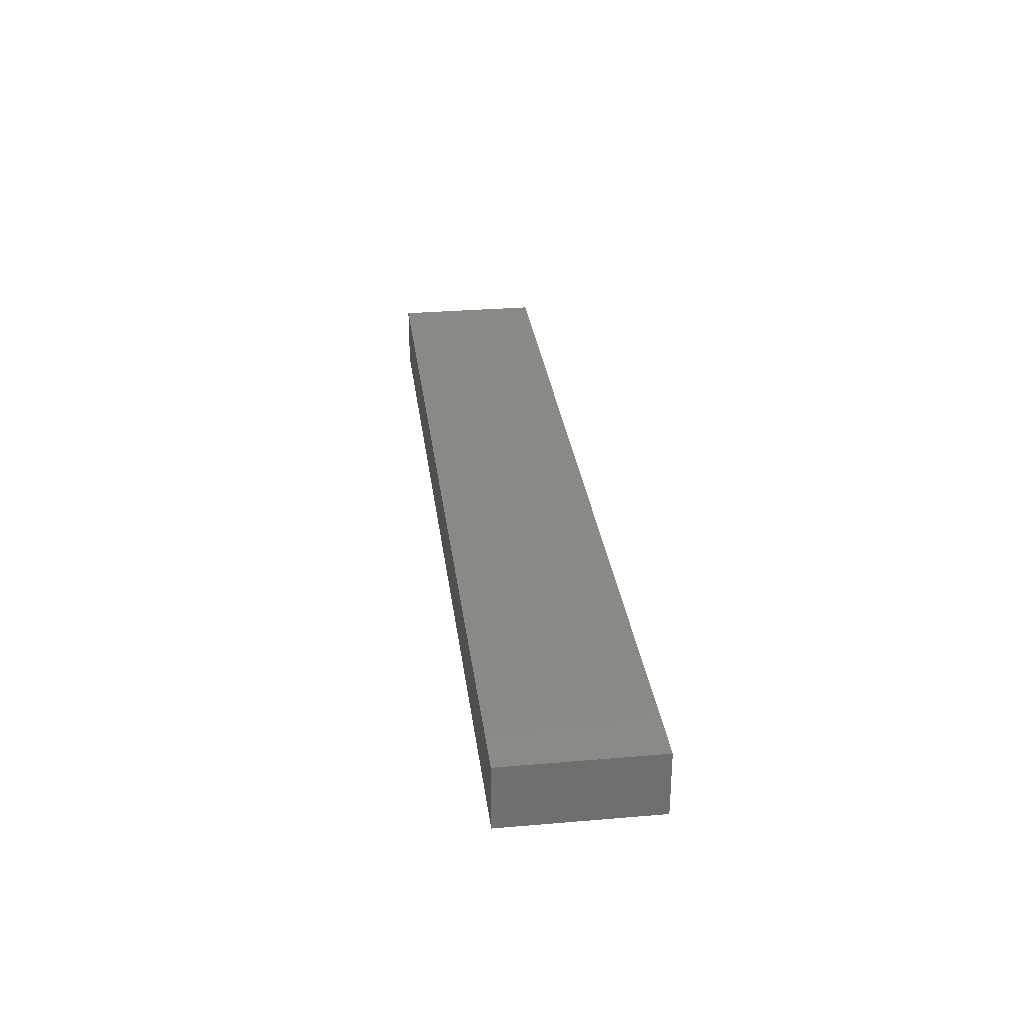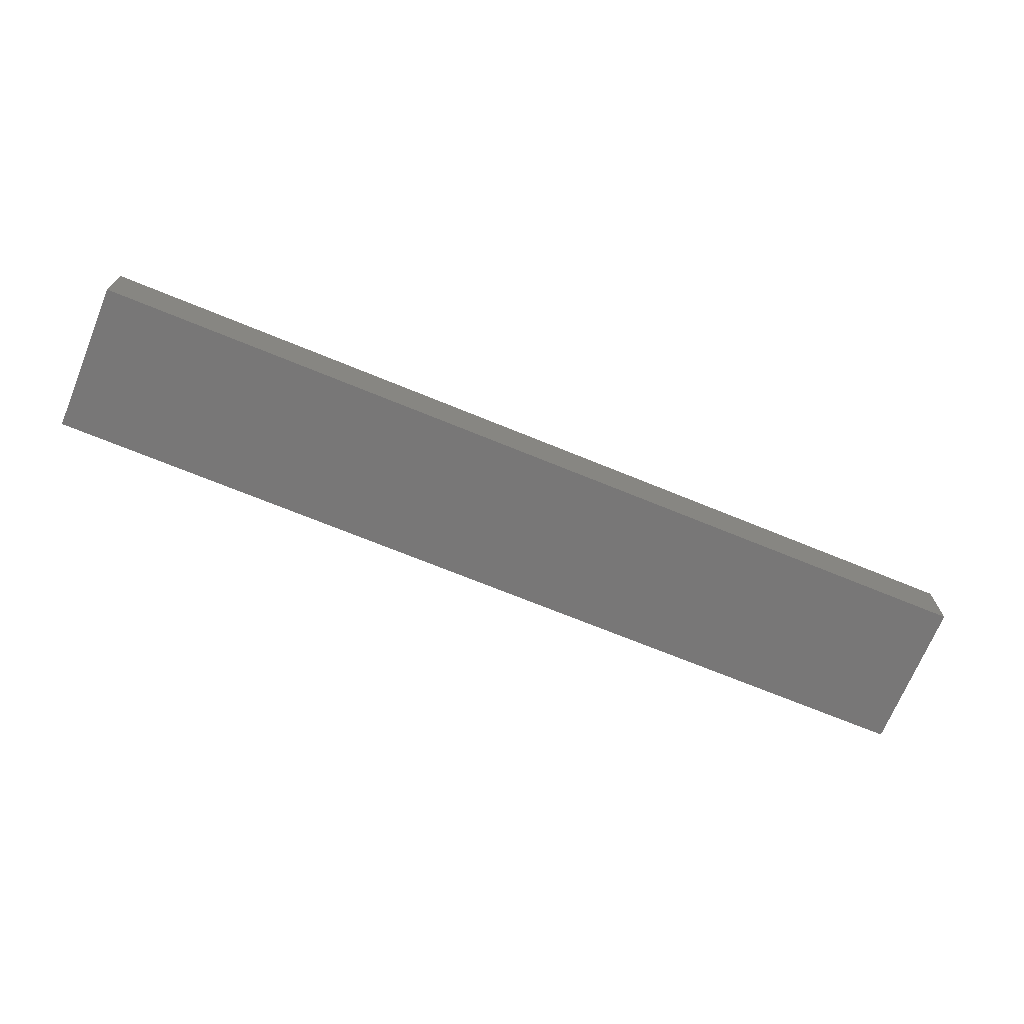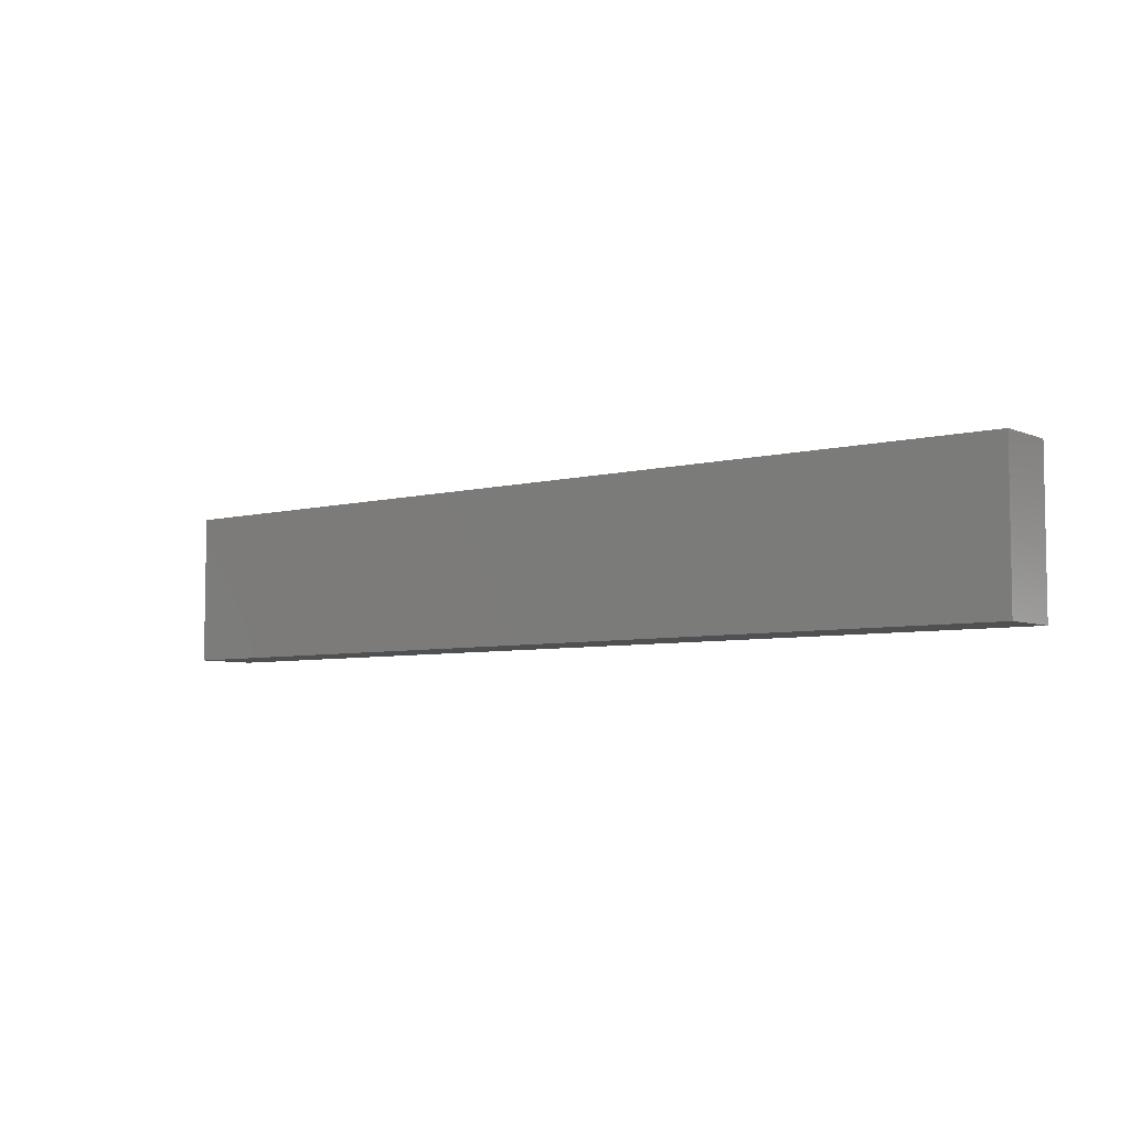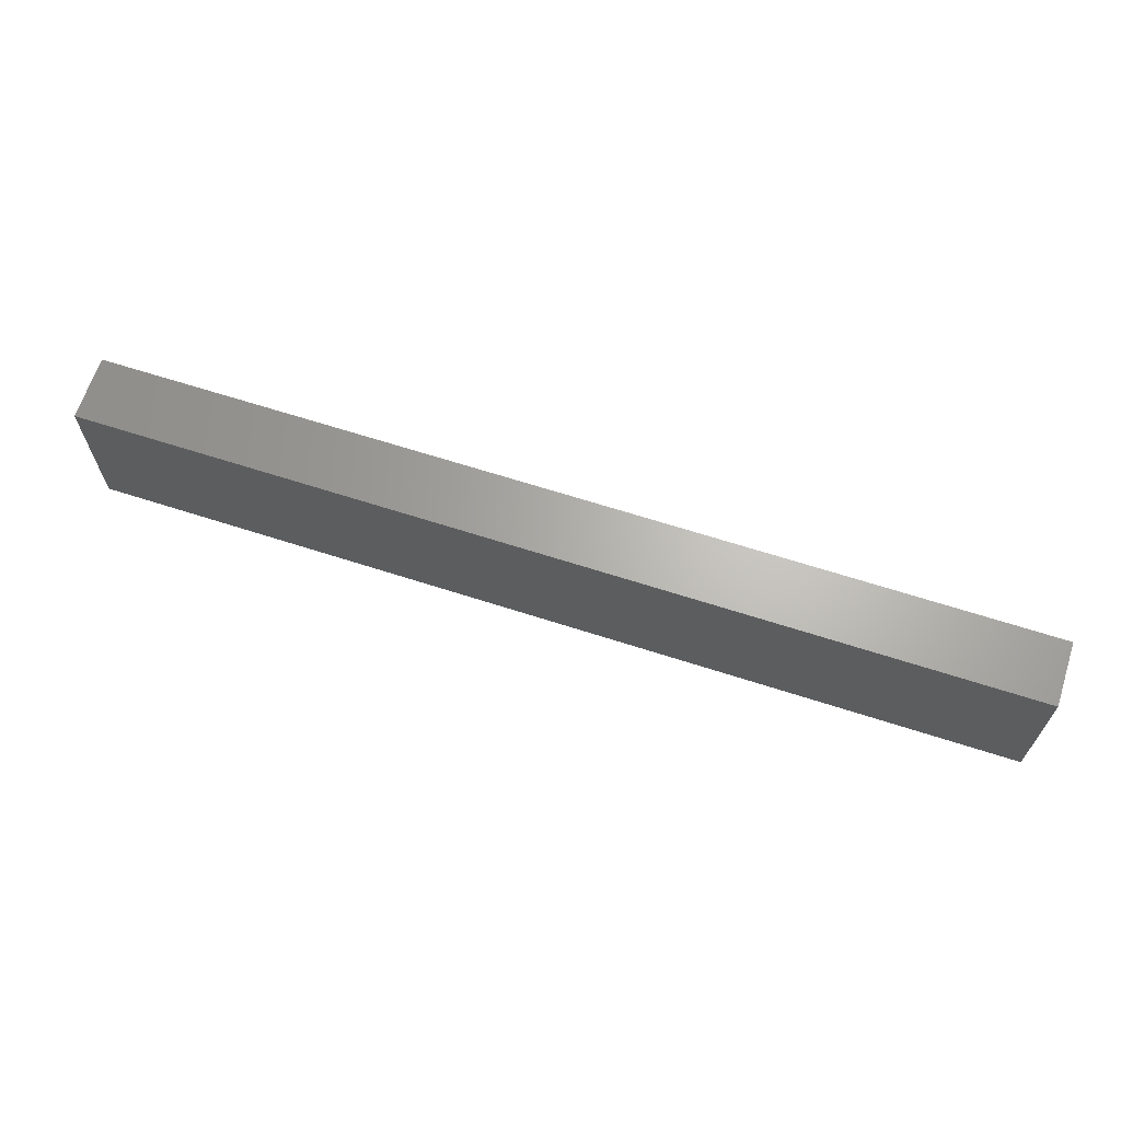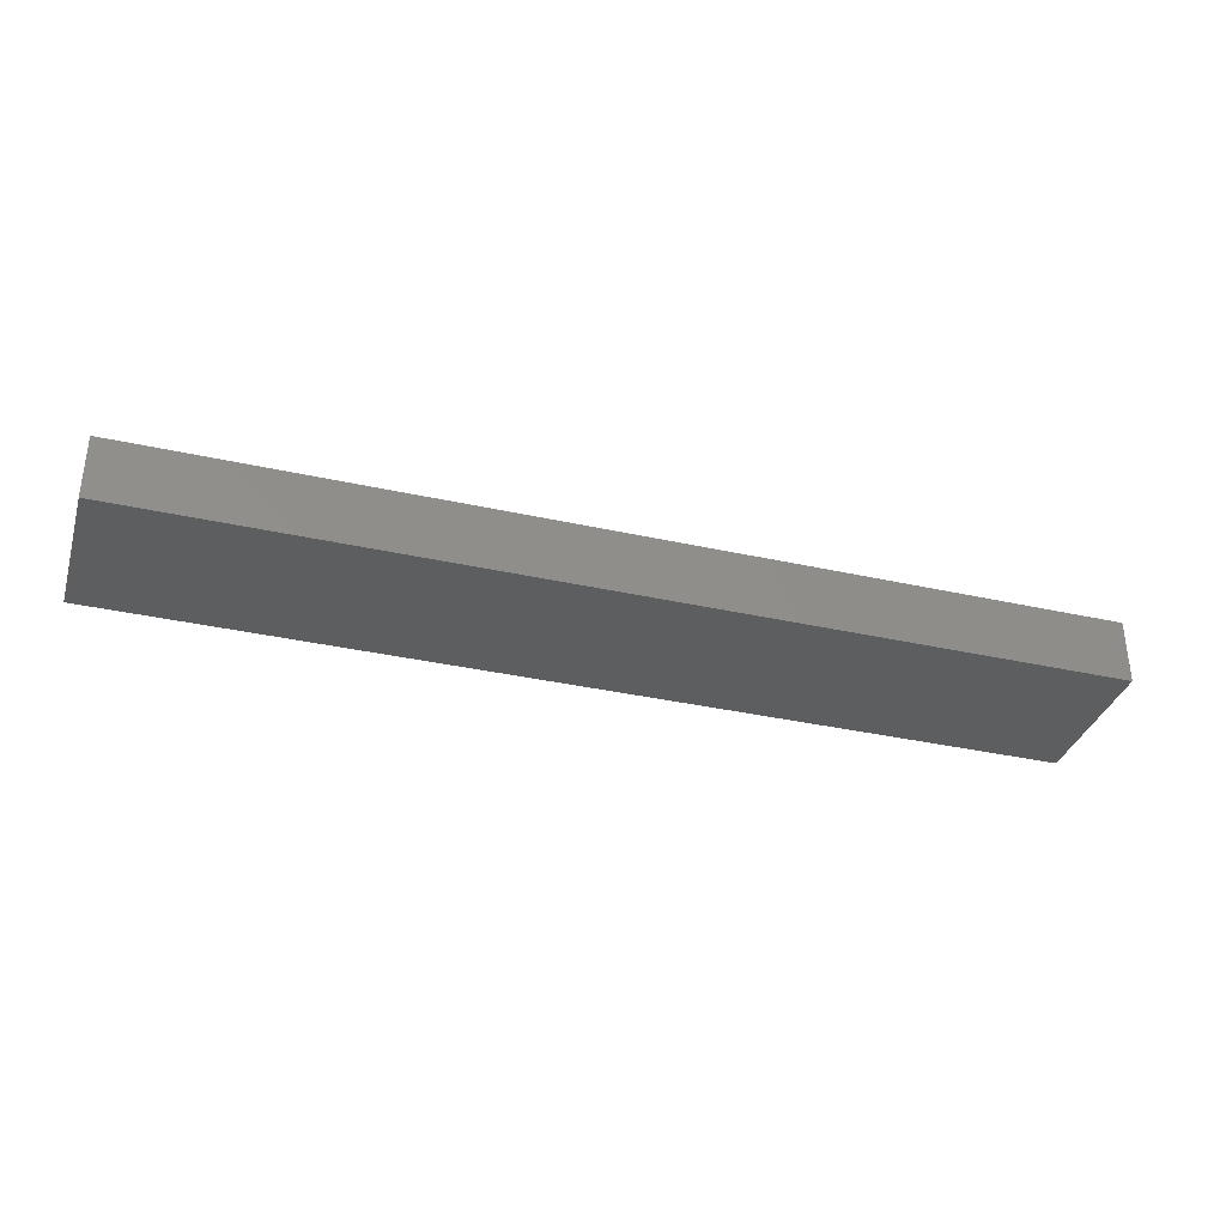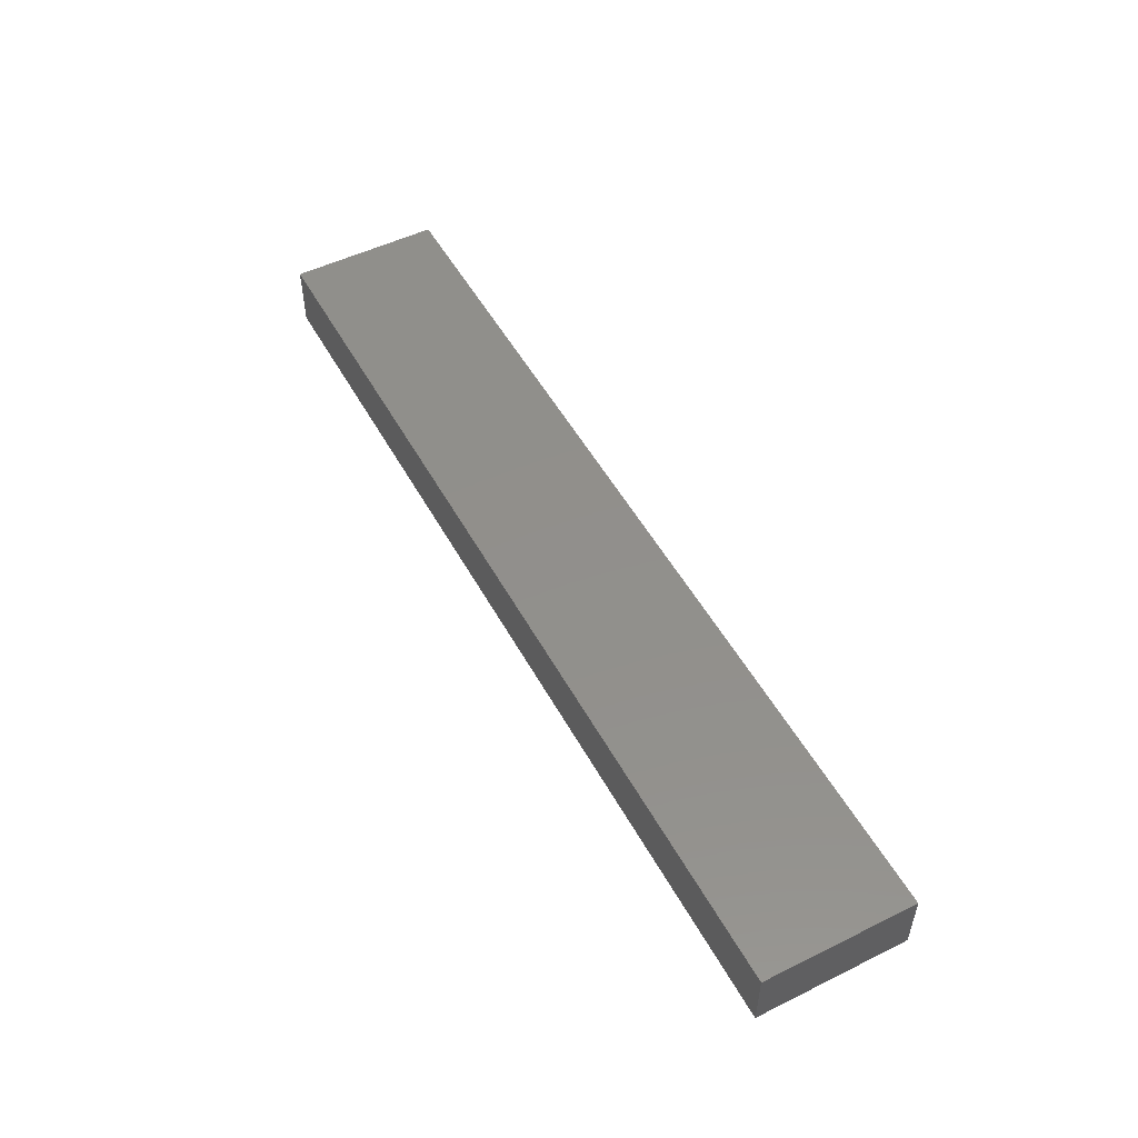
<metadata>
{"format":"stl","ext":"stl","renderer":"f3d","projection":"perspective","resolution":1024,"background":"white","views":[{"elev":30.0,"azim":-97.1,"up":"+Z"},{"elev":-70.2,"azim":-22.3,"up":"+Z"},{"elev":-5.8,"azim":-141.6,"up":"+Y"},{"elev":65.5,"azim":18.0,"up":"+Y"},{"elev":-34.9,"azim":163.3,"up":"+Z"},{"elev":51.4,"azim":61.9,"up":"+Z"}]}
</metadata>
<code>
# stl→obj: 8 verts, 12 faces
v -2.243 -0.3629 -0.1536
v -2.243 0.3629 -0.1536
v -2.243 -0.3629 0.1536
v -2.243 0.3629 0.1536
v 2.243 -0.3629 -0.1536
v 2.243 0.3629 -0.1536
v 2.243 -0.3629 0.1536
v 2.243 0.3629 0.1536
f 1 2 3
f 4 2 3
f 5 6 7
f 8 6 7
f 1 5 3
f 7 5 3
f 2 6 4
f 8 6 4
f 1 5 2
f 6 5 2
f 3 7 4
f 8 7 4

</code>
